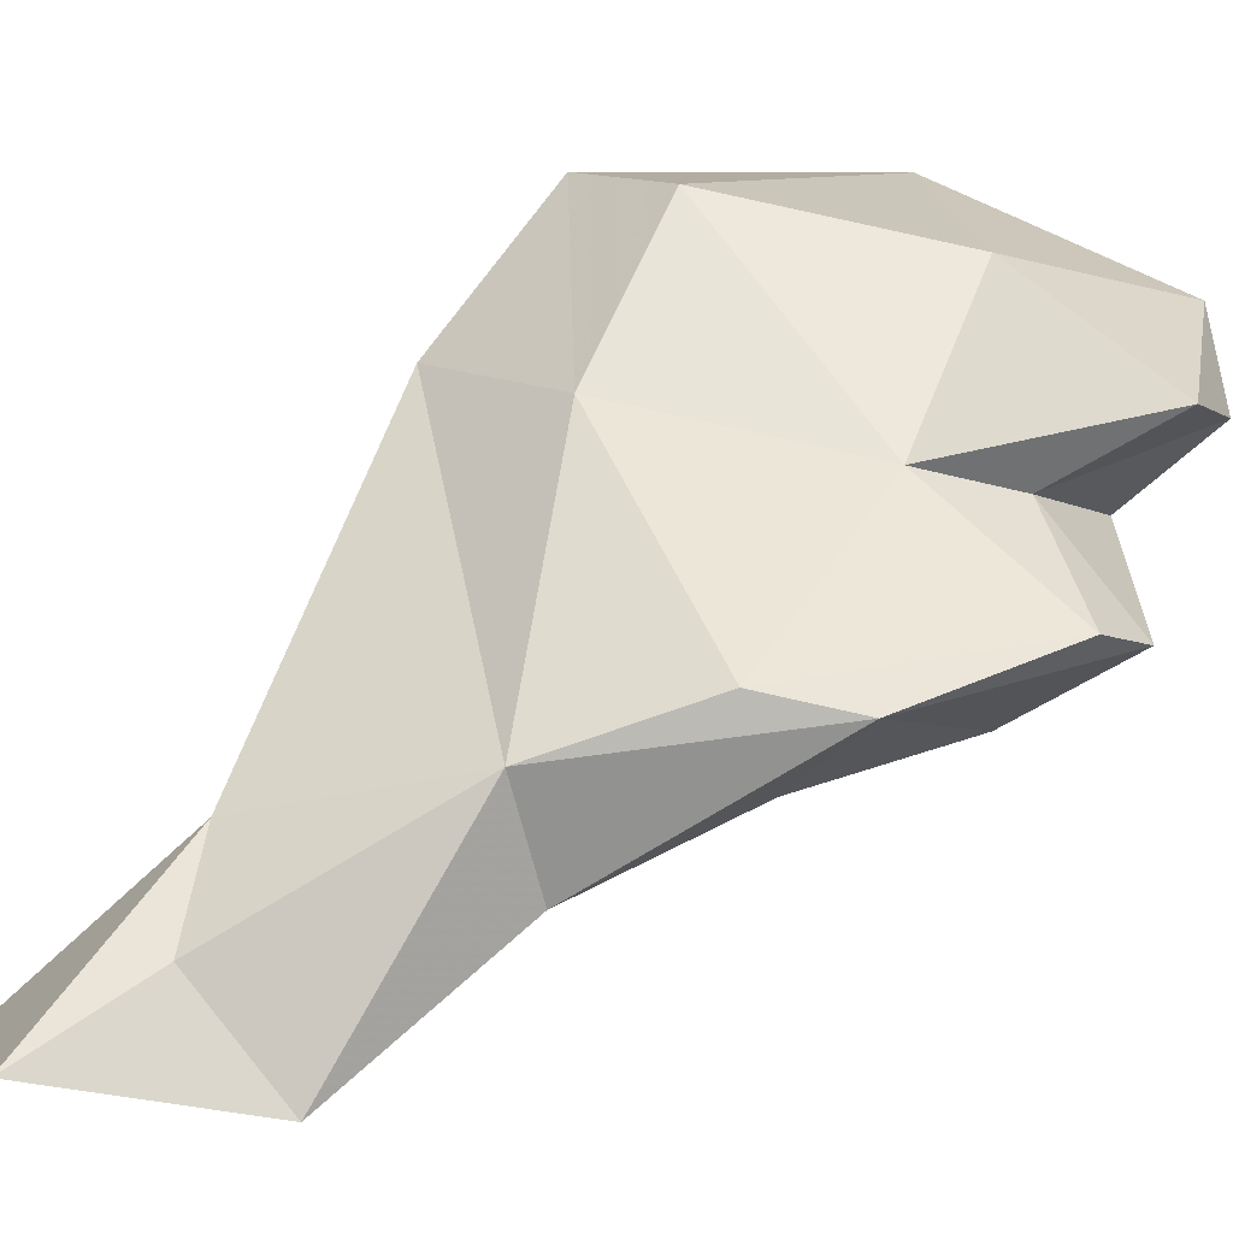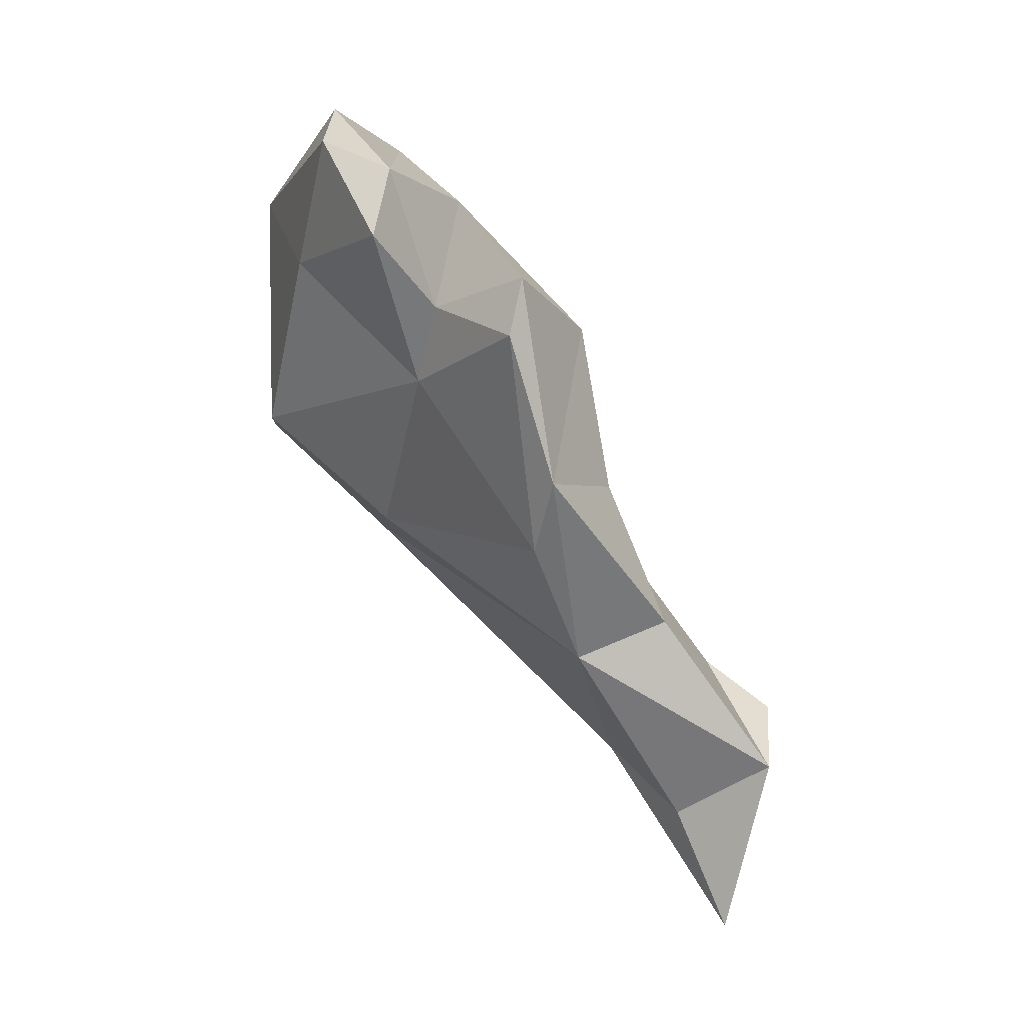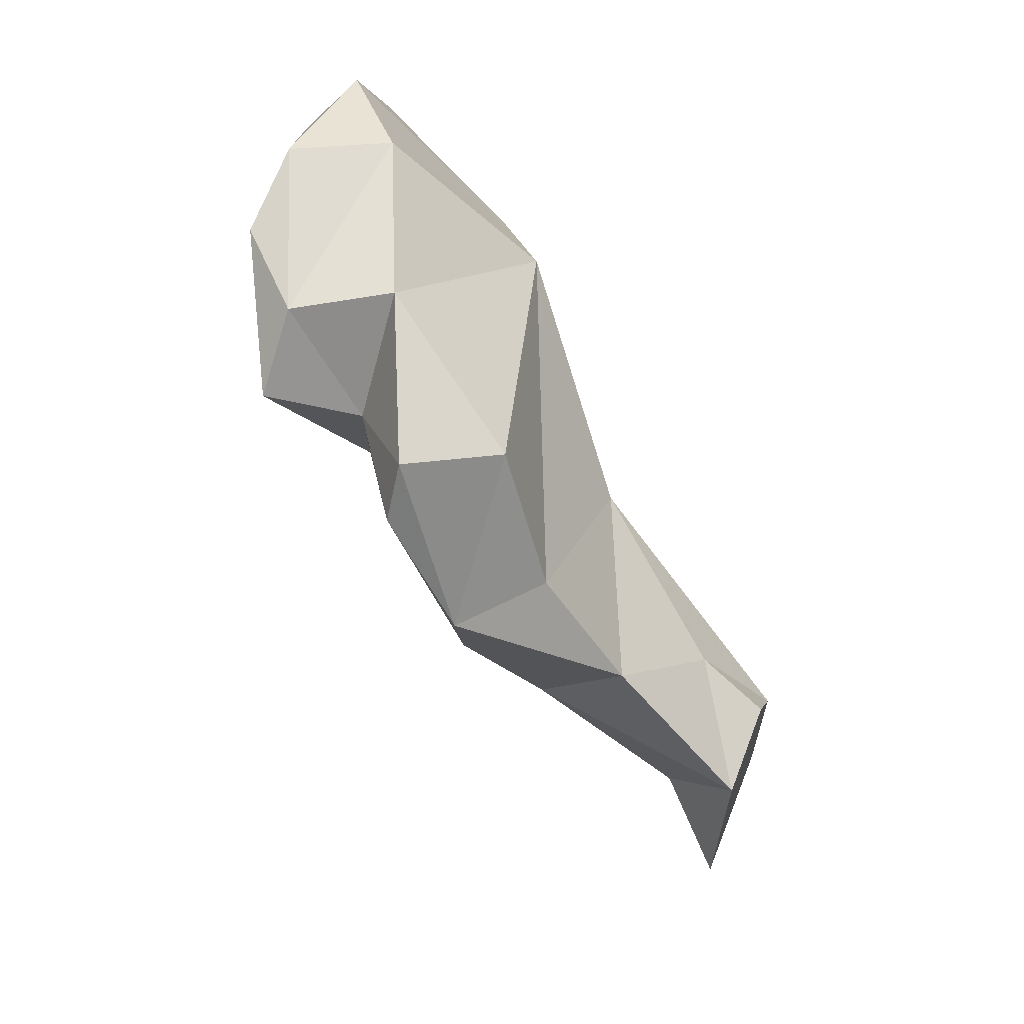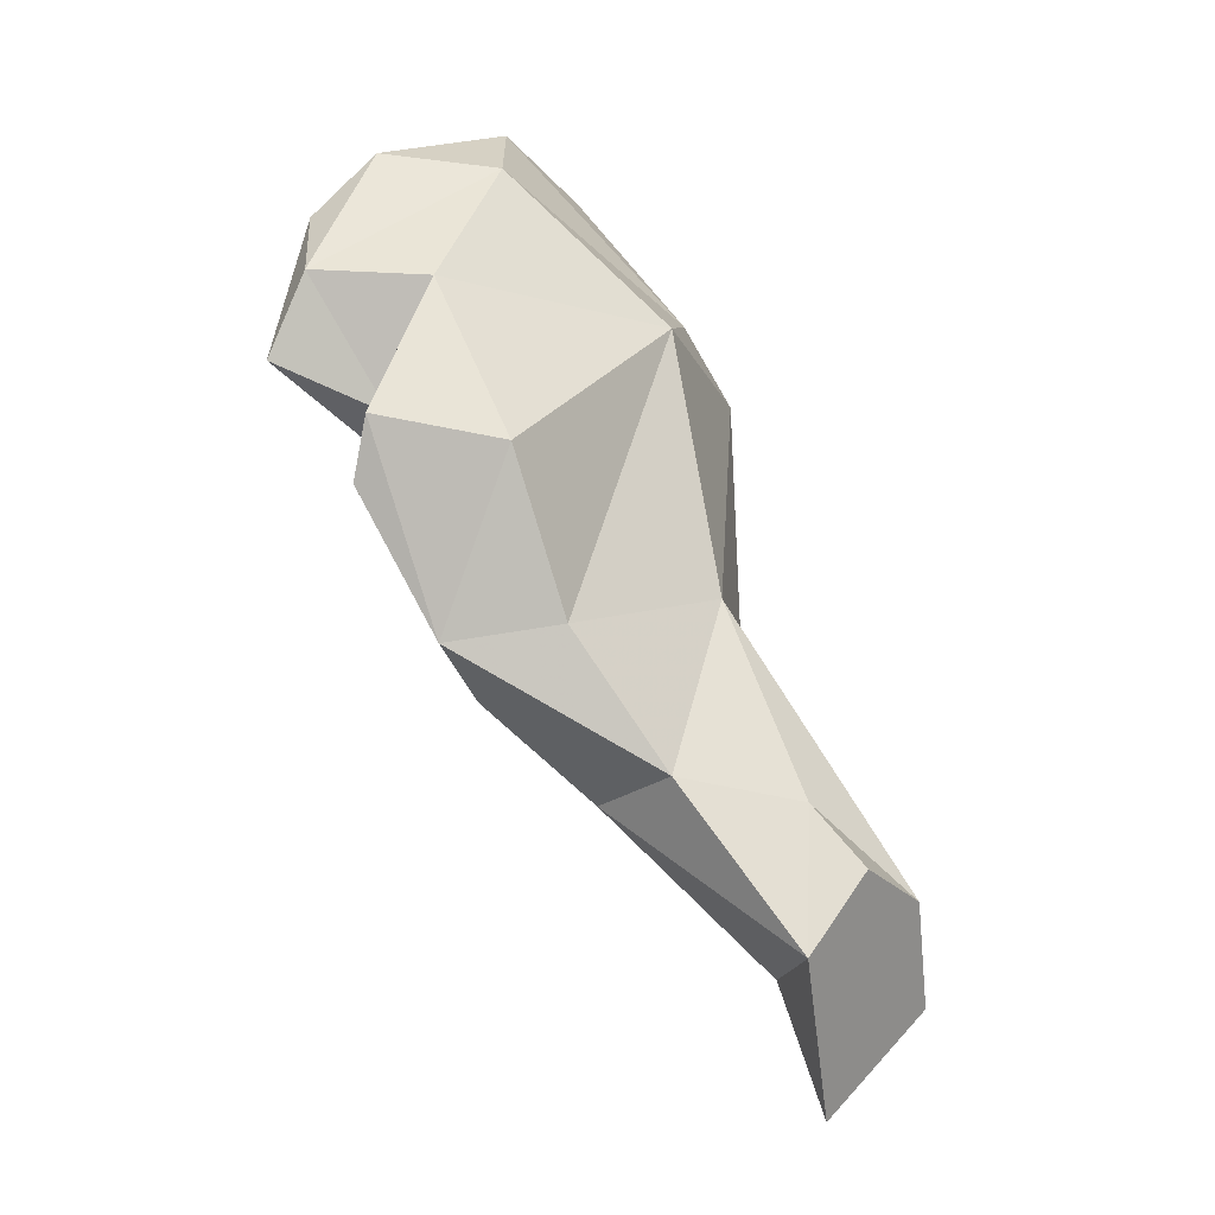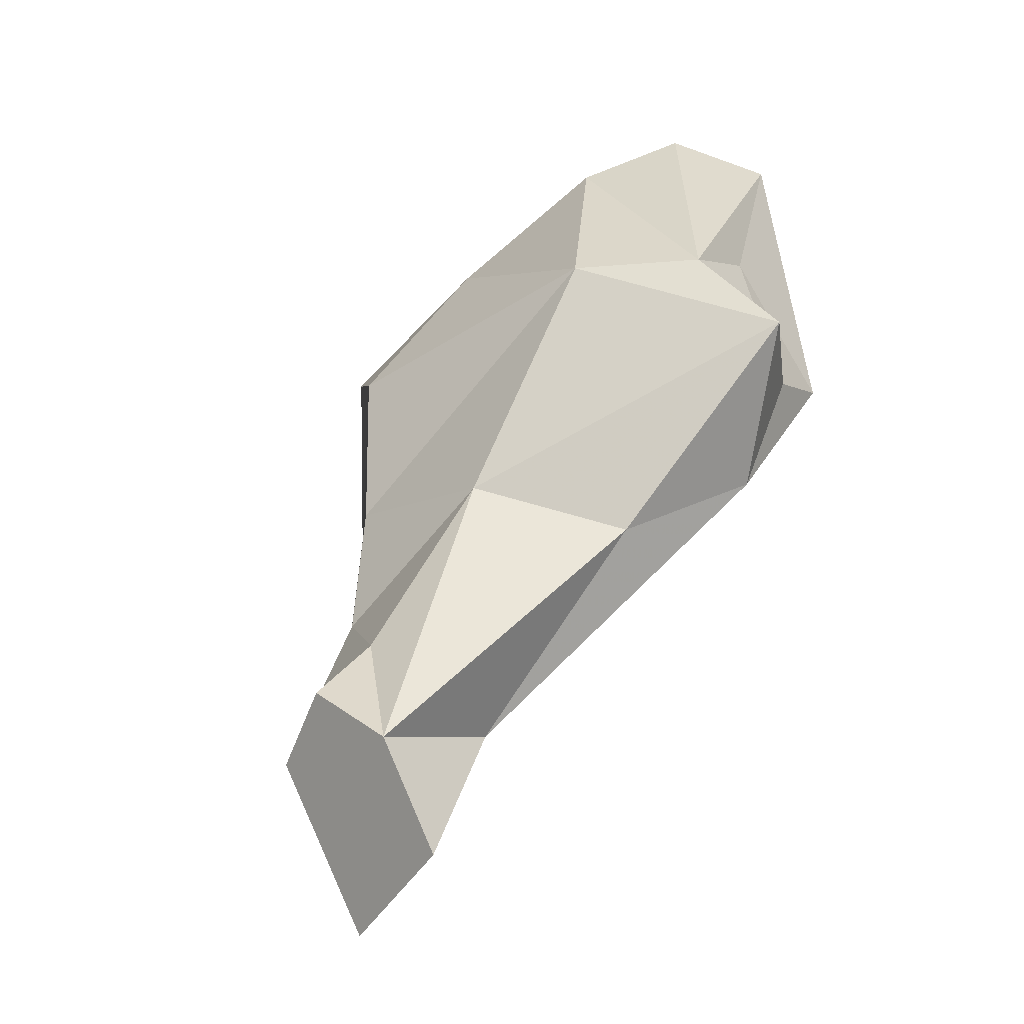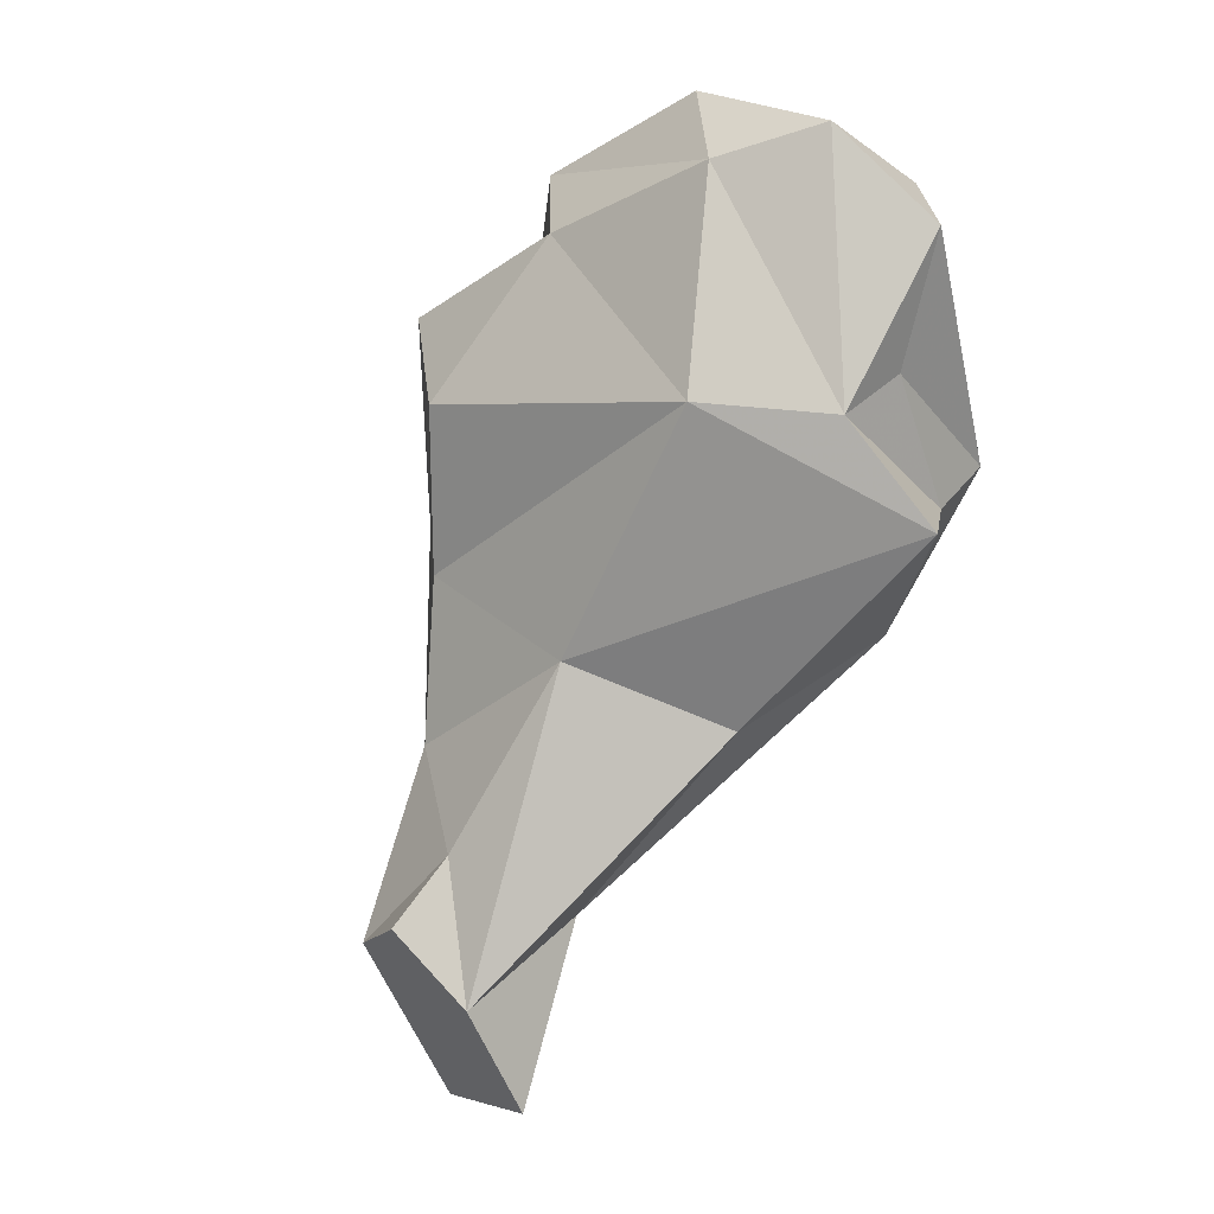
<metadata>
{"format":"obj","ext":"obj","renderer":"f3d","projection":"perspective","resolution":1024,"background":"white","views":[{"elev":6.4,"azim":45.1,"up":"+Z"},{"elev":-9.9,"azim":90.0,"up":"+Y"},{"elev":26.9,"azim":114.2,"up":"+Y"},{"elev":5.6,"azim":137.7,"up":"+Y"},{"elev":-8.0,"azim":-128.0,"up":"+Y"},{"elev":34.7,"azim":-127.4,"up":"+Y"}]}
</metadata>
<code>
v 257.9 288.6 73.6
v 259.8 304.1 76.73
v 257.8 293.5 75.89
v 258.9 293.6 79.06
v 254.6 295.3 72.51
v 259.2 272.2 57.07
v 259.1 286.1 67.37
v 259.1 299.1 74.55
v 261 276.9 55.88
v 264.6 268.7 57.24
v 265.3 287.7 73.03
v 262.7 277.1 62.37
v 258.6 298.8 71.37
v 264.5 288.2 63.06
v 265.1 273.9 59.41
v 265 280.9 57.93
v 264.2 292.8 78.68
v 264.8 278.8 55.08
v 267.7 305.1 72.42
v 270.1 280.6 64.11
v 267.7 275.9 55.42
v 264.7 306.7 75.68
v 262.9 298.7 67.64
v 272.8 292.6 71.22
v 263.6 303.7 79.07
v 269.9 282.2 60.22
v 272.7 287.8 62.81
v 274.2 284.7 66.11
v 271.9 305.6 75.19
v 270.9 298.6 76.78
v 276.7 287.2 65.34
v 274.3 294.5 64.02
v 275 303 75.43
v 275 295.4 70.41
v 273.6 300.6 69.44
v 278.9 295.6 66.65
v 279.1 293 67.17
v 278.8 297.4 72.89
v 277.4 300.8 72.31
g foo
f 30 33 25
f 25 33 29
f 17 30 25
f 4 17 25
f 25 29 22
f 2 25 22
f 2 4 25
f 39 33 38
f 30 38 33
f 24 38 30
f 17 24 30
f 33 39 29
f 39 19 29
f 17 4 11
f 1 11 4
f 19 22 29
f 3 1 4
f 13 22 19
f 4 8 3
f 22 13 2
f 13 8 2
f 8 4 2
f 34 39 38
f 38 24 34
f 35 39 34
f 11 24 17
f 19 39 35
f 5 1 3
f 8 13 3
f 13 5 3
f 37 24 28
f 37 36 34
f 37 34 24
f 11 28 24
f 34 36 35
f 23 19 35
f 19 23 13
f 5 7 1
f 23 5 13
f 31 36 37
f 31 37 28
f 20 28 11
f 35 36 32
f 20 11 1
f 20 1 12
f 23 35 32
f 7 12 1
f 5 23 14
f 20 31 28
f 32 36 31
f 27 32 31
f 15 20 12
f 23 32 27
f 14 23 27
f 5 14 7
f 31 20 26
f 27 31 26
f 15 21 20
f 21 26 20
f 14 27 26
f 26 16 14
f 14 16 9
f 9 7 14
f 9 12 7
f 21 16 26
f 10 21 15
f 21 18 16
f 6 10 12
f 10 15 12
f 16 18 9
f 6 12 9
f 9 18 21
f 9 21 10
f 6 9 10
g

</code>
